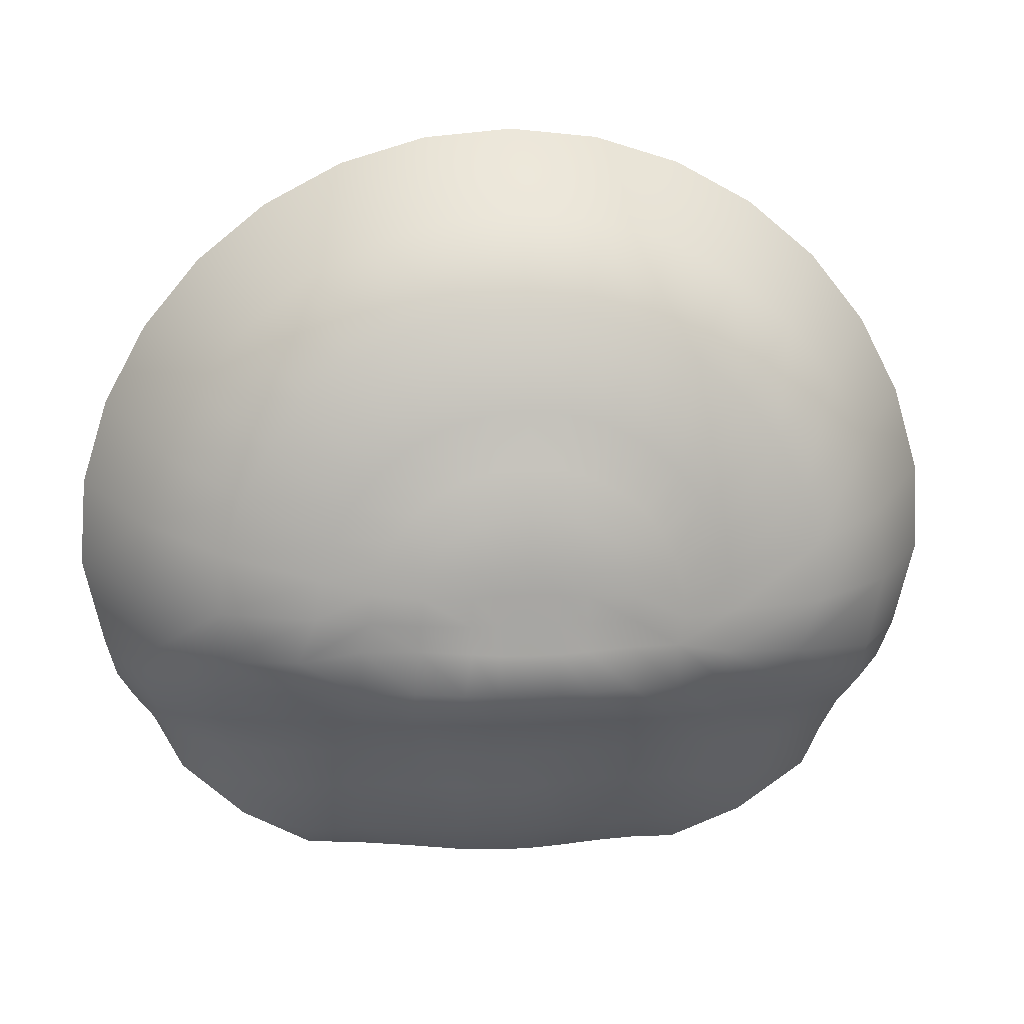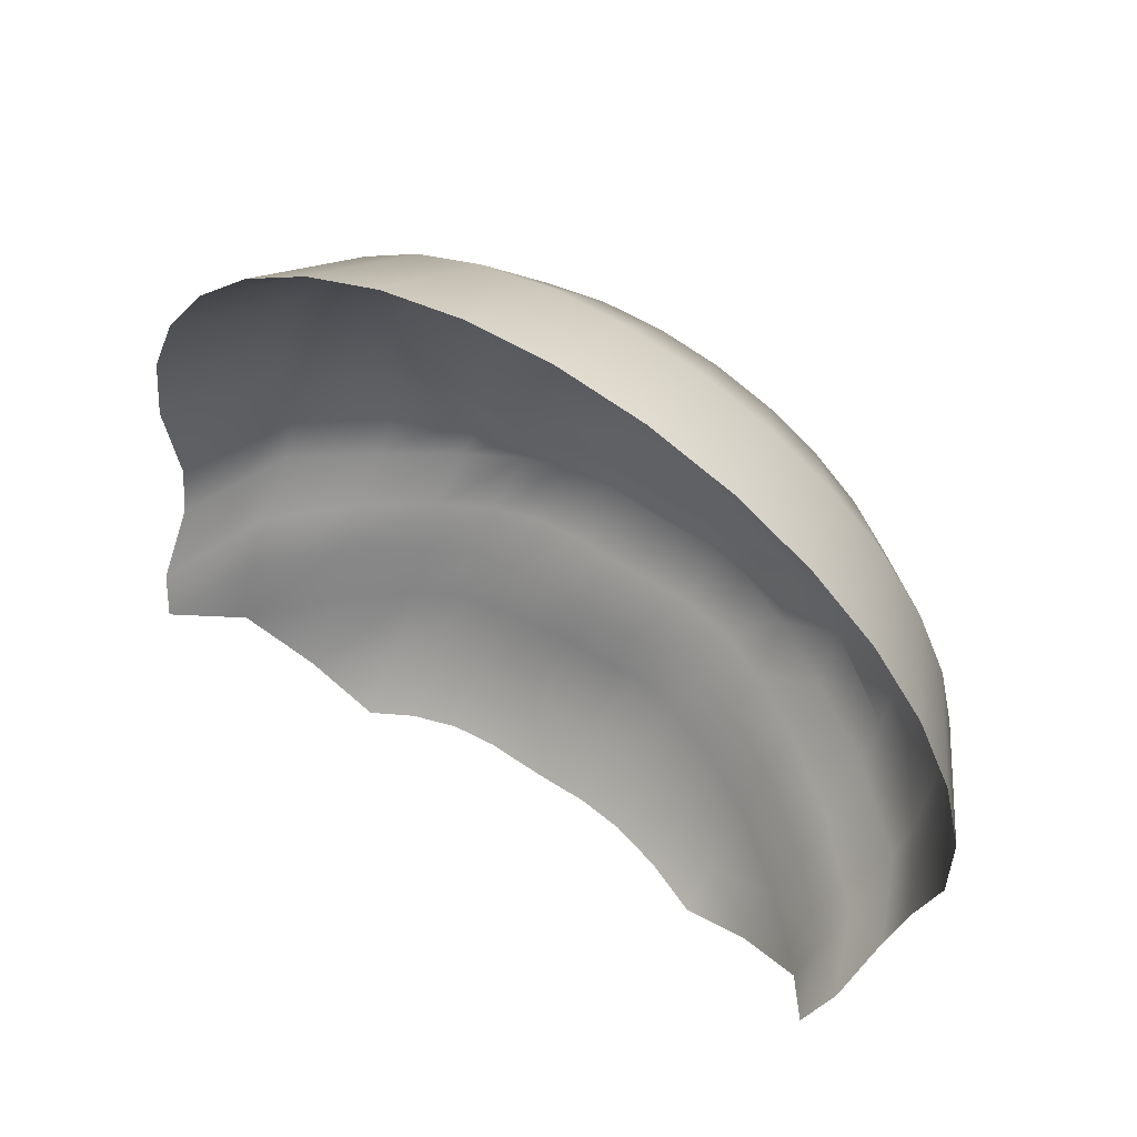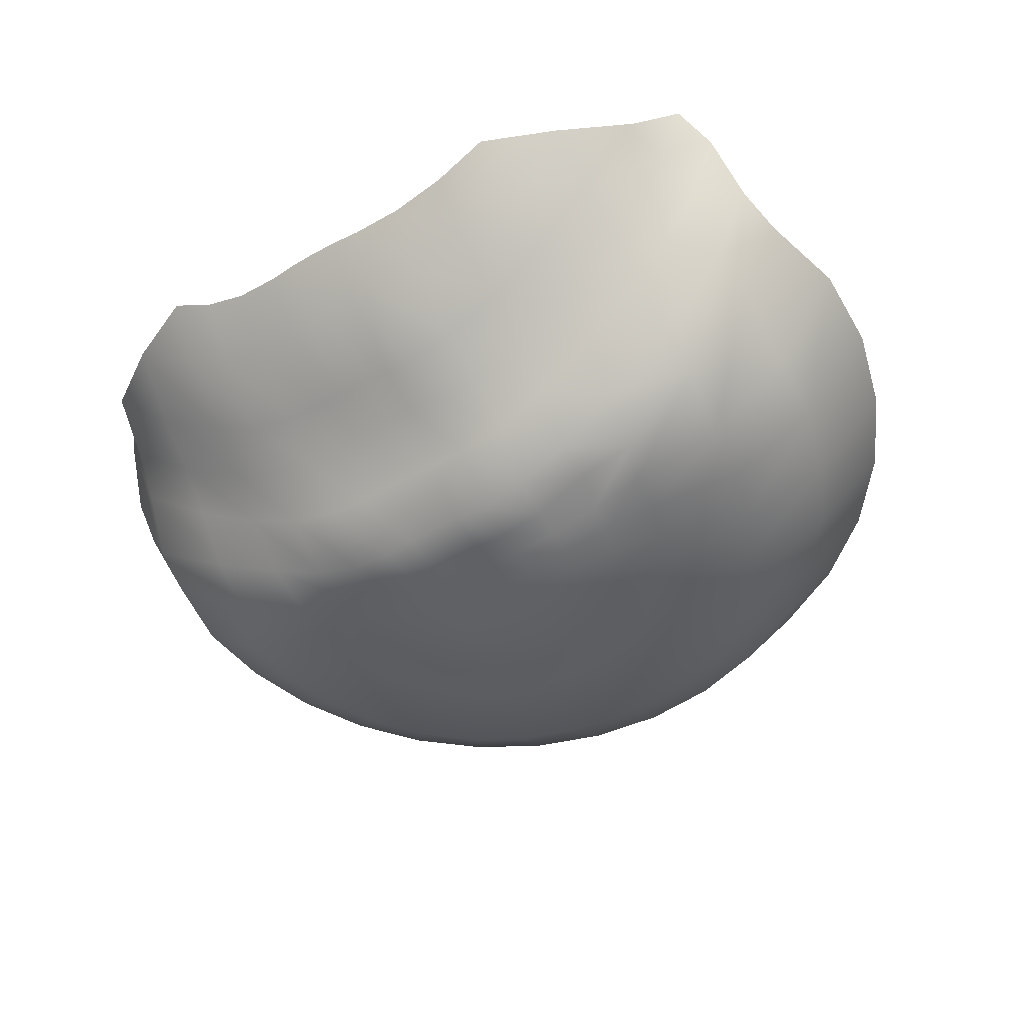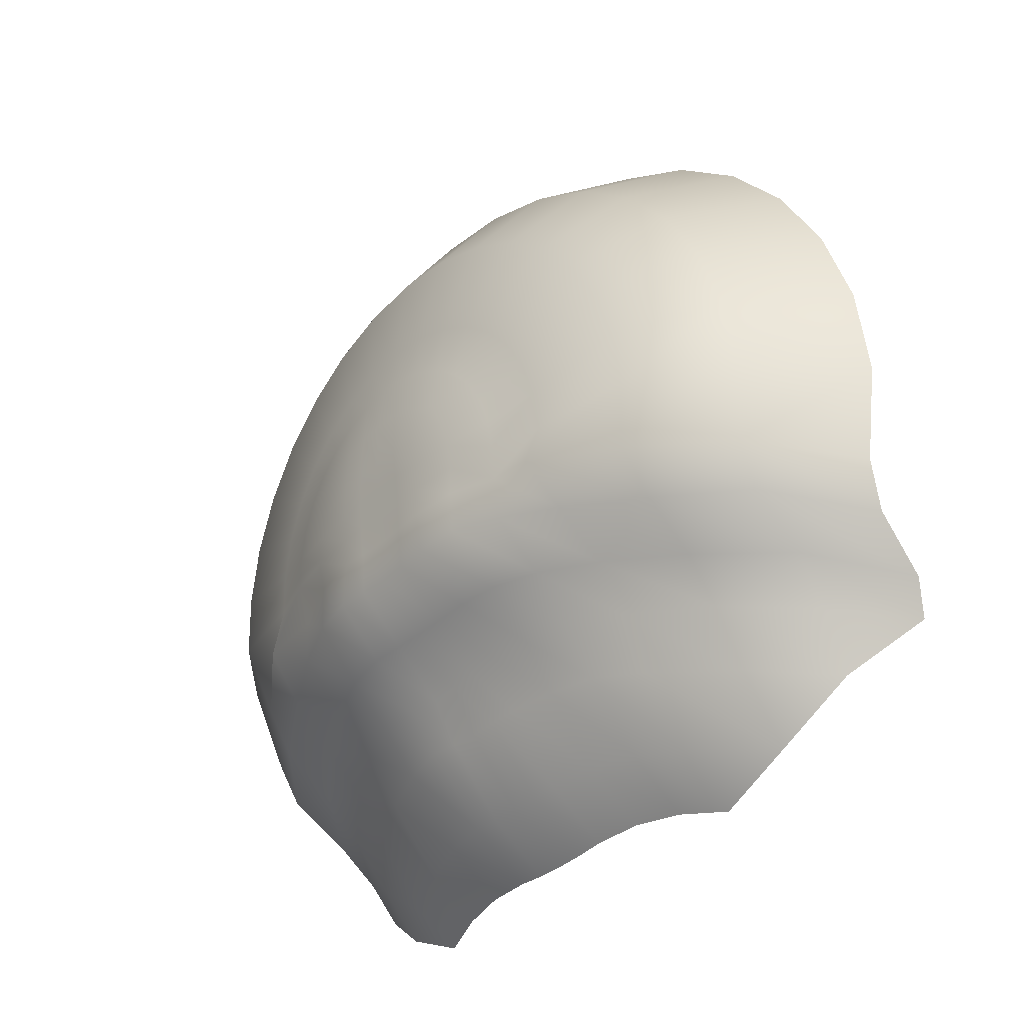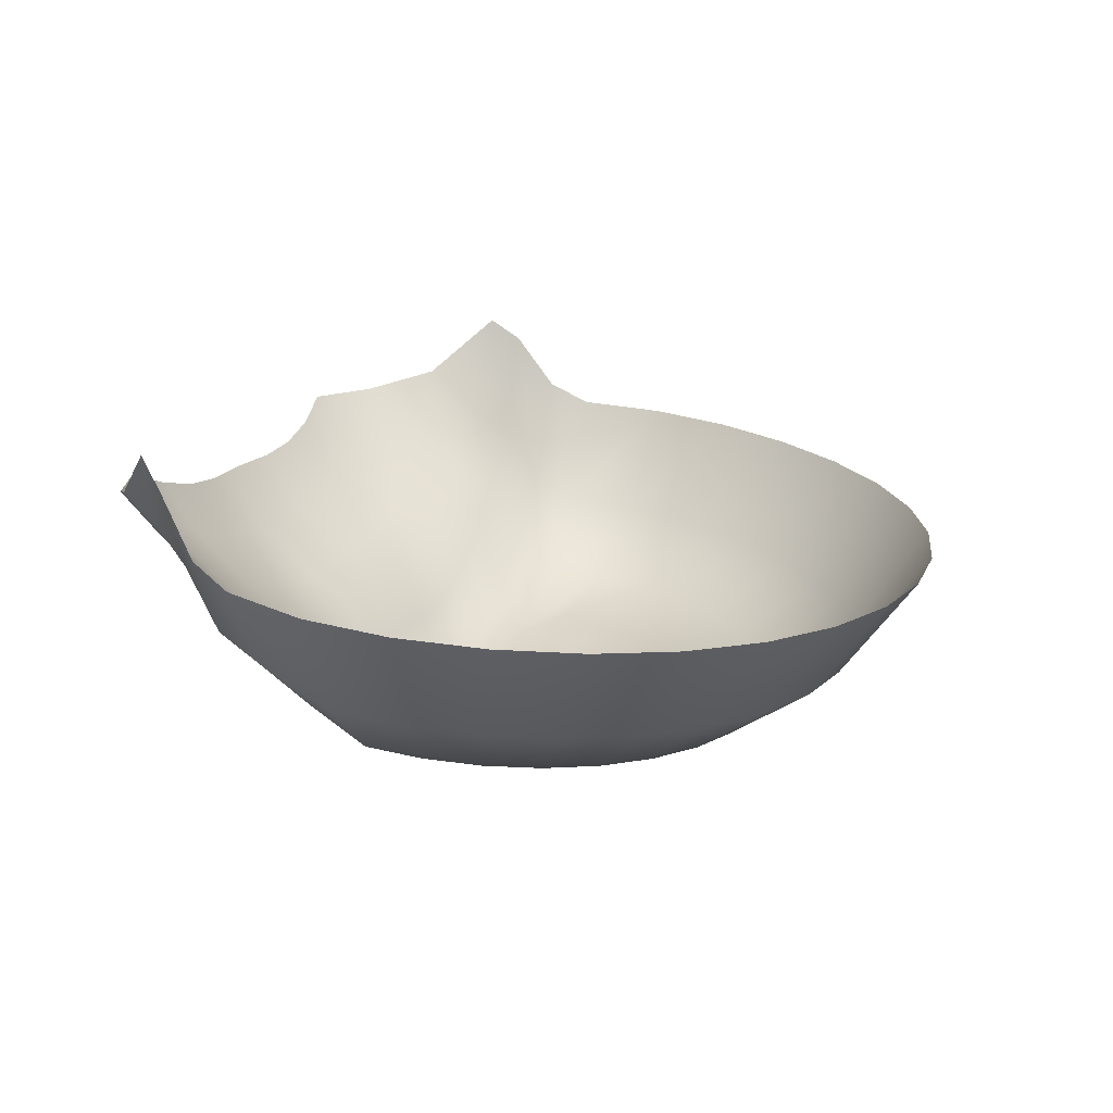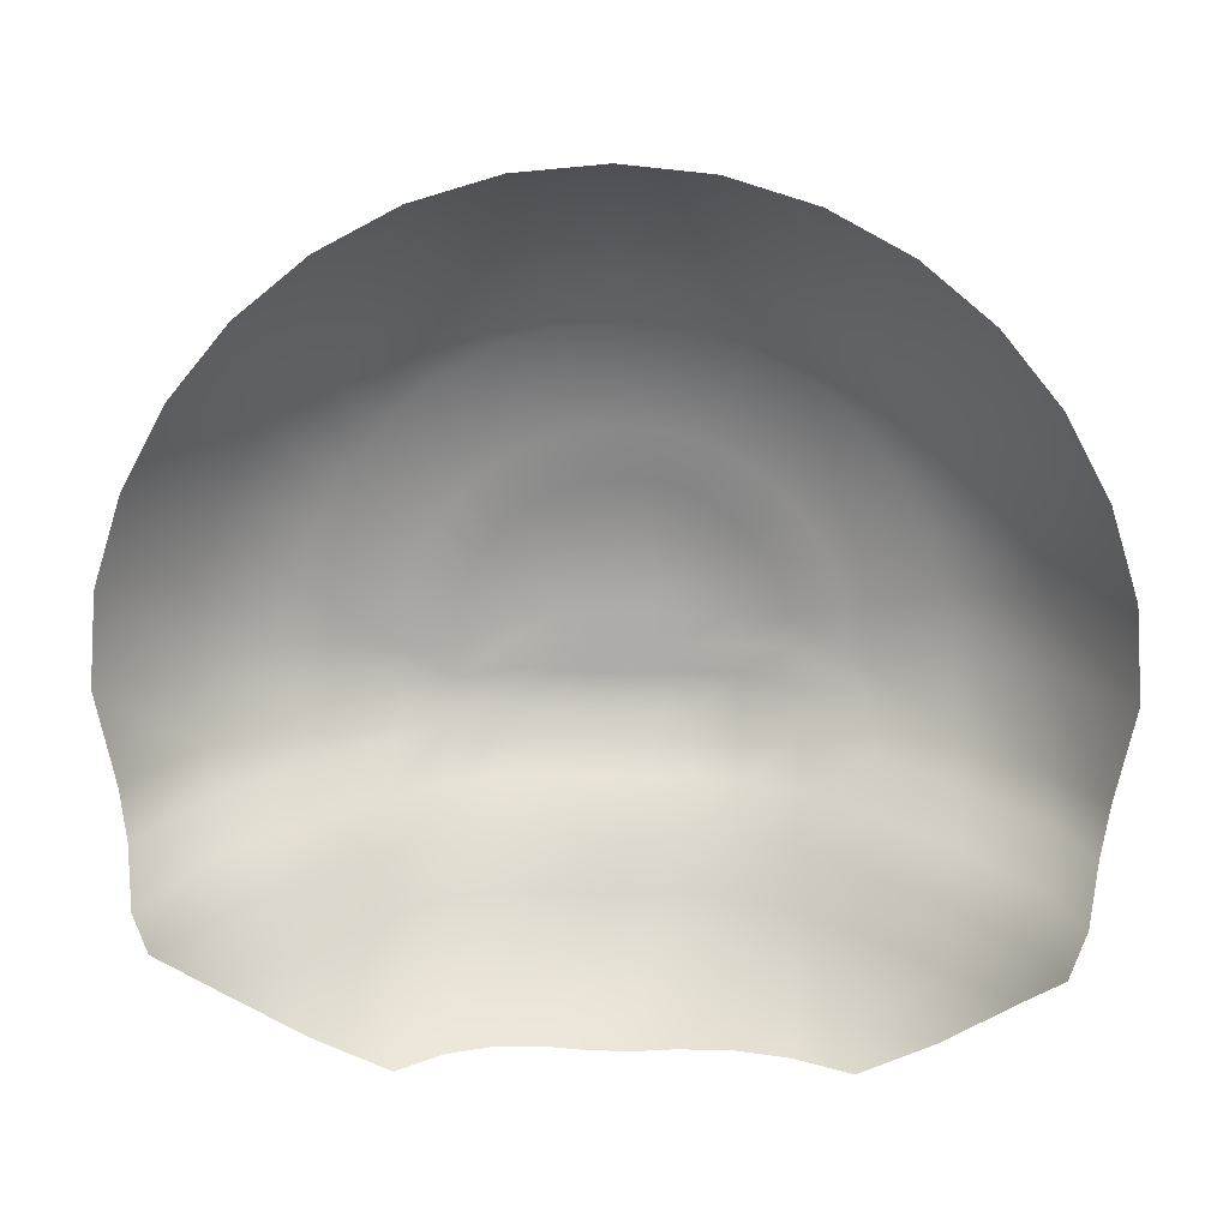
<metadata>
{"format":"obj","ext":"obj","renderer":"f3d","projection":"perspective","resolution":1024,"background":"white","views":[{"elev":11.0,"azim":174.0,"up":"+Y"},{"elev":63.5,"azim":33.7,"up":"+Y"},{"elev":-46.3,"azim":33.4,"up":"+Z"},{"elev":-35.2,"azim":-129.5,"up":"+Y"},{"elev":16.7,"azim":113.4,"up":"+Z"},{"elev":17.9,"azim":2.8,"up":"+Y"}]}
</metadata>
<code>
o Sphere
v 0.2341 0.03134 -0.002676
v -0.5833 -0.009759 0.1832
v -0.4255 0.01159 0.06745
v -0.3265 0.02839 0.02226
v 0.6292 0.0144 0.2003
v 0.4784 -0.000603 0.1005
v 0.3528 0.02252 0.03867
v 0.3564 0.1635 -0.072
v 0.3608 0.5421 -0.3305
v 0.4954 0.5221 -0.3317
v 0.676 0.4986 -0.2098
v 0.8487 0.4764 -0.05887
v 0.94 0.4722 0.1158
v 0.3437 0.6135 -0.3684
v 0.4563 0.6167 -0.3344
v 0.6625 0.6266 -0.2928
v 0.8432 0.64 -0.1451
v 0.9851 0.6649 0.0986
v 0.3371 0.6803 -0.3745
v 0.4475 0.7053 -0.3424
v 0.6497 0.7553 -0.3043
v 0.8269 0.8038 -0.1598
v 0.9723 0.8576 0.0814
v 0.1827 0.7956 -0.4065
v 0.3175 0.7445 -0.3802
v 0.4215 0.7906 -0.35
v 0.6119 0.8791 -0.3154
v 0.7788 0.9613 -0.1738
v 0.9158 1.043 0.06486
v 0.2857 0.8037 -0.3855
v 0.3792 0.8691 -0.357
v 0.5506 0.9931 -0.3256
v 0.7007 1.106 -0.1868
v 0.824 1.213 0.04963
v 0.2429 0.8555 -0.3901
v 0.3224 0.9379 -0.3632
v 0.4681 1.093 -0.3345
v 0.5958 1.234 -0.1981
v 0.7005 1.363 0.03627
v 0.1907 0.8981 -0.3939
v 0.2532 0.9944 -0.3682
v 0.3676 1.175 -0.3418
v 0.4679 1.338 -0.2074
v 0.5502 1.486 0.02532
v 0.1313 0.9297 -0.3967
v 0.1743 1.036 -0.372
v 0.253 1.236 -0.3472
v 0.322 1.415 -0.2144
v 0.3787 1.577 0.01718
v 0.06678 0.9491 -0.3985
v 0.08866 1.062 -0.3743
v 0.1287 1.273 -0.3506
v 0.1638 1.463 -0.2186
v 0.1926 1.633 0.01218
v -0.000287 0.9556 -0.399
v -0.000381 1.071 -0.375
v -0.000553 1.286 -0.3517
v -0.000704 1.479 -0.22
v -0.000828 1.652 0.0105
v -0.06735 0.949 -0.3985
v -0.0894 1.062 -0.3743
v -0.1298 1.273 -0.3506
v -0.1652 1.463 -0.2186
v -0.1943 1.633 0.01221
v -0.1318 0.9294 -0.3967
v -0.175 1.036 -0.3719
v -0.2541 1.236 -0.3472
v -0.3233 1.415 -0.2143
v -0.3802 1.576 0.01724
v -0.1912 0.8978 -0.3939
v -0.2539 0.994 -0.3682
v -0.3685 1.174 -0.3417
v -0.4691 1.337 -0.2074
v -0.5516 1.485 0.0254
v -0.2433 0.8551 -0.3901
v -0.323 0.9374 -0.3631
v -0.4689 1.092 -0.3344
v -0.5968 1.233 -0.198
v -0.7017 1.362 0.03638
v -0.286 0.8032 -0.3854
v -0.3797 0.8685 -0.357
v -0.5512 0.9922 -0.3255
v -0.7015 1.105 -0.1867
v -0.8249 1.212 0.04975
v -0.3177 0.744 -0.3802
v -0.4218 0.7899 -0.35
v -0.6123 0.8781 -0.3153
v -0.7793 0.96 -0.1737
v -0.9164 1.041 0.065
v -0.3372 0.6797 -0.3744
v -0.4477 0.7046 -0.3423
v -0.6499 0.7543 -0.3042
v -0.8272 0.8024 -0.1596
v -0.9727 0.856 0.08154
v -0.3437 0.6129 -0.3684
v -0.4563 0.6159 -0.3343
v -0.6625 0.6255 -0.2927
v -0.8432 0.6385 -0.145
v -0.9851 0.6633 0.09874
v -0.33 0.5473 -0.3519
v -0.4366 0.5306 -0.3559
v -0.6227 0.503 -0.2588
v -0.8148 0.4755 -0.1218
v -0.9397 0.4706 0.1159
v 0.4857 0.1428 -0.006538
v 0.6424 0.1242 0.1136
v 0.7738 0.1235 0.2461
v -0.3291 0.1671 -0.09183
v -0.4308 0.1504 -0.04676
v -0.6007 0.1209 0.06898
v -0.7469 0.0944 0.2075
v 0.2353 0.1707 -0.1154
v 0.1235 0.1711 -0.1416
v 0.06301 0.1665 -0.1364
v 5.8e-05 0.1649 -0.1344
v -0.0629 0.1664 -0.1344
v -0.1234 0.1709 -0.1278
v -0.2266 0.1717 -0.1135
v -0.2316 0.2653 -0.1833
v -0.1375 0.2637 -0.1865
v -0.06463 0.2601 -0.1873
v 0.000308 0.2587 -0.1878
v 0.06619 0.2601 -0.1903
v 0.1415 0.2635 -0.1937
v 0.2458 0.2658 -0.1833
v -0.8469 0.2305 0.3417
v -0.7699 0.2064 0.1281
v -0.6119 0.233 -0.01039
v -0.4481 0.2531 -0.1122
v -0.3323 0.2625 -0.1652
v 0.8459 0.2208 0.3531
v 0.7908 0.2119 0.1877
v 0.655 0.2305 0.03928
v 0.4955 0.249 -0.07559
v 0.362 0.2656 -0.146
v 0.3702 0.3533 -0.2239
v 0.5093 0.3377 -0.147
v 0.667 0.3184 -0.03739
v 0.8173 0.2963 0.1136
v 0.8877 0.2922 0.2882
v -0.3407 0.353 -0.2464
v -0.4646 0.3416 -0.1845
v -0.6206 0.3212 -0.08671
v -0.7909 0.2955 0.05067
v -0.8874 0.2906 0.2884
v 0.252 0.3568 -0.2708
v 0.1486 0.3592 -0.2858
v 0.0693 0.3568 -0.2861
v 0.000525 0.3557 -0.2849
v -0.06743 0.3571 -0.284
v -0.1427 0.3601 -0.2828
v -0.2352 0.3588 -0.2754
v -0.2296 0.4574 -0.3802
v -0.1353 0.4551 -0.3901
v -0.06482 0.4514 -0.3868
v 0.113 0.8296 -0.4109
v 0.0575 0.8436 -0.4122
v -0.000199 0.8484 -0.4126
v -0.05789 0.8435 -0.4122
v -0.1134 0.8294 -0.4109
v -0.183 0.7953 -0.4064
v 0.2158 0.7263 -0.4017
v 0.1162 0.7318 -0.4129
v 0.05919 0.7404 -0.4137
v -0.000112 0.7432 -0.4139
v -0.05941 0.7403 -0.4137
v -0.1164 0.7316 -0.4129
v -0.216 0.7259 -0.4017
v 0.2291 0.6702 -0.3967
v 0.1234 0.673 -0.4076
v 0.0629 0.6775 -0.4081
v -5.8e-05 0.679 -0.4082
v -0.06301 0.6774 -0.408
v -0.1235 0.6728 -0.4076
v -0.2292 0.6699 -0.3967
v 0.2336 0.6114 -0.3914
v 0.1259 0.6103 -0.4021
v 0.06419 0.6103 -0.4021
v 0 0.6102 -0.402
v -0.06419 0.6102 -0.402
v -0.1259 0.6101 -0.402
v -0.2336 0.611 -0.3914
v 0.2368 0.5516 -0.3767
v 0.1235 0.5477 -0.3965
v 0.06301 0.5431 -0.396
v 5.7e-05 0.5413 -0.3955
v -0.0629 0.543 -0.396
v -0.1234 0.5475 -0.3964
v -0.2267 0.5528 -0.3832
v 0.000159 0.45 -0.3862
v 0.06519 0.4513 -0.3881
v 0.1391 0.4545 -0.3896
v 0.244 0.4553 -0.3687
v -0.9165 0.3777 0.1624
v -0.8065 0.3826 -0.0753
v -0.6238 0.4102 -0.1915
v -0.4573 0.4349 -0.2851
v -0.3343 0.4504 -0.343
v 0.9169 0.3793 0.1623
v 0.8365 0.3835 -0.01241
v 0.6724 0.4061 -0.1545
v 0.5074 0.4287 -0.247
v 0.3656 0.4468 -0.3222
v 0.1235 0.0279 -0.0211
v 0.06301 0.02328 -0.02067
v 5.8e-05 0.02168 -0.02045
v -0.0629 0.02318 -0.02058
v -0.1234 0.0277 -0.02101
v -0.2258 0.03296 -0.007842
v 0.2331 -0.05323 0.1143
v -0.4177 -0.07741 0.1894
v -0.3224 -0.06072 0.1442
v 0.4726 -0.06063 0.1909
v 0.3497 -0.05219 0.1449
v 0.1235 -0.06118 0.1009
v 0.06301 -0.06581 0.1013
v 5.8e-05 -0.0674 0.1014
v -0.0629 -0.06591 0.1013
v -0.1234 -0.06139 0.1009
v -0.2245 -0.05613 0.1141
f 108 109 3 4
f 109 110 2 3
f 113 114 205 204
f 178 179 186 185
f 171 172 179 178
f 118 108 4 209
f 127 126 111
f 8 112 1 7
f 129 128 110 109
f 121 120 117 116
f 164 165 172 171
f 112 113 204 1
f 105 8 7 6
f 157 158 165 164
f 10 15 14 9
f 11 16 15 10
f 12 17 16 11
f 13 18 17 12
f 18 23 22 17
f 50 55 158 157
f 15 20 19 14
f 16 21 20 15
f 17 22 21 16
f 20 26 25 19
f 21 27 26 20
f 22 28 27 21
f 23 29 28 22
f 185 186 190 191
f 203 193 146 136
f 26 31 30 25
f 27 32 31 26
f 28 33 32 27
f 29 34 33 28
f 31 36 35 30
f 32 37 36 31
f 33 38 37 32
f 34 39 38 33
f 200 201 138 139
f 188 189 153 154
f 36 41 40 35
f 37 42 41 36
f 38 43 42 37
f 39 44 43 38
f 42 47 46 41
f 43 48 47 42
f 44 49 48 43
f 187 188 154 155
f 41 46 45 40
f 177 178 185 184
f 46 51 50 45
f 47 52 51 46
f 48 53 52 47
f 49 54 53 48
f 52 57 56 51
f 53 58 57 52
f 54 59 58 53
f 170 171 178 177
f 51 56 55 50
f 163 164 171 170
f 56 61 60 55
f 57 62 61 56
f 58 63 62 57
f 59 64 63 58
f 63 68 67 62
f 64 69 68 63
f 156 157 164 163
f 61 66 65 60
f 62 67 66 61
f 45 50 157 156
f 66 71 70 65
f 67 72 71 66
f 68 73 72 67
f 69 74 73 68
f 74 79 78 73
f 155 154 151 150
f 71 76 75 70
f 72 77 76 71
f 73 78 77 72
f 11 10 202 201
f 76 81 80 75
f 77 82 81 76
f 78 83 82 77
f 79 84 83 78
f 84 89 88 83
f 101 102 196 197
f 81 86 85 80
f 82 87 86 81
f 83 88 87 82
f 86 91 90 85
f 87 92 91 86
f 88 93 92 87
f 89 94 93 88
f 176 177 184 183
f 169 170 177 176
f 91 96 95 90
f 92 97 96 91
f 93 98 97 92
f 94 99 98 93
f 96 101 100 95
f 97 102 101 96
f 98 103 102 97
f 99 104 103 98
f 162 163 170 169
f 24 156 163 162
f 130 129 109 108
f 125 124 113 112
f 135 125 112 8
f 131 132 107
f 122 121 116 115
f 119 130 108 118
f 40 45 156 24
f 123 122 115 114
f 107 106 5
f 132 133 106 107
f 134 135 8 105
f 128 127 111 110
f 151 152 119 120
f 141 142 129 130
f 137 136 135 134
f 106 105 6 5
f 150 151 120 121
f 139 138 133 132
f 115 116 207 206
f 149 150 121 122
f 146 147 124 125
f 138 137 134 133
f 136 146 125 135
f 140 139 132 131
f 142 143 128 129
f 14 176 183 9
f 144 145 126 127
f 143 144 127 128
f 19 169 176 14
f 147 148 123 124
f 191 190 149 148
f 154 153 152 151
f 197 196 143 142
f 202 203 136 137
f 25 162 169 19
f 196 195 144 143
f 190 155 150 149
f 153 198 141 152
f 30 24 162 25
f 201 202 137 138
f 199 200 139 140
f 198 197 142 141
f 195 194 145 144
f 102 103 195 196
f 35 40 24 30
f 192 191 148 147
f 103 104 194 195
f 13 12 200 199
f 12 11 201 200
f 114 115 206 205
f 116 117 208 207
f 117 118 209 208
f 186 187 155 190
f 55 60 159 158
f 158 159 166 165
f 165 166 173 172
f 172 173 180 179
f 179 180 187 186
f 184 185 191 192
f 100 101 197 198
f 193 192 147 146
f 60 65 160 159
f 159 160 167 166
f 166 167 174 173
f 173 174 181 180
f 180 181 188 187
f 10 9 203 202
f 9 183 193 203
f 152 141 130 119
f 65 70 161 160
f 160 161 168 167
f 167 168 175 174
f 174 175 182 181
f 181 182 189 188
f 183 184 192 193
f 189 100 198 153
f 148 149 122 123
f 70 75 80 161
f 161 80 85 168
f 168 85 90 175
f 175 90 95 182
f 182 95 100 189
f 124 123 114 113
f 120 119 118 117
f 133 134 105 106
f 207 208 219 218
f 7 1 210 214
f 4 3 211 212
f 6 7 214 213
f 5 6 213
f 204 205 216 215
f 205 206 217 216
f 209 4 212 220
f 110 111 2
f 1 204 215 210
f 208 209 220 219
f 3 2 211
f 206 207 218 217

</code>
